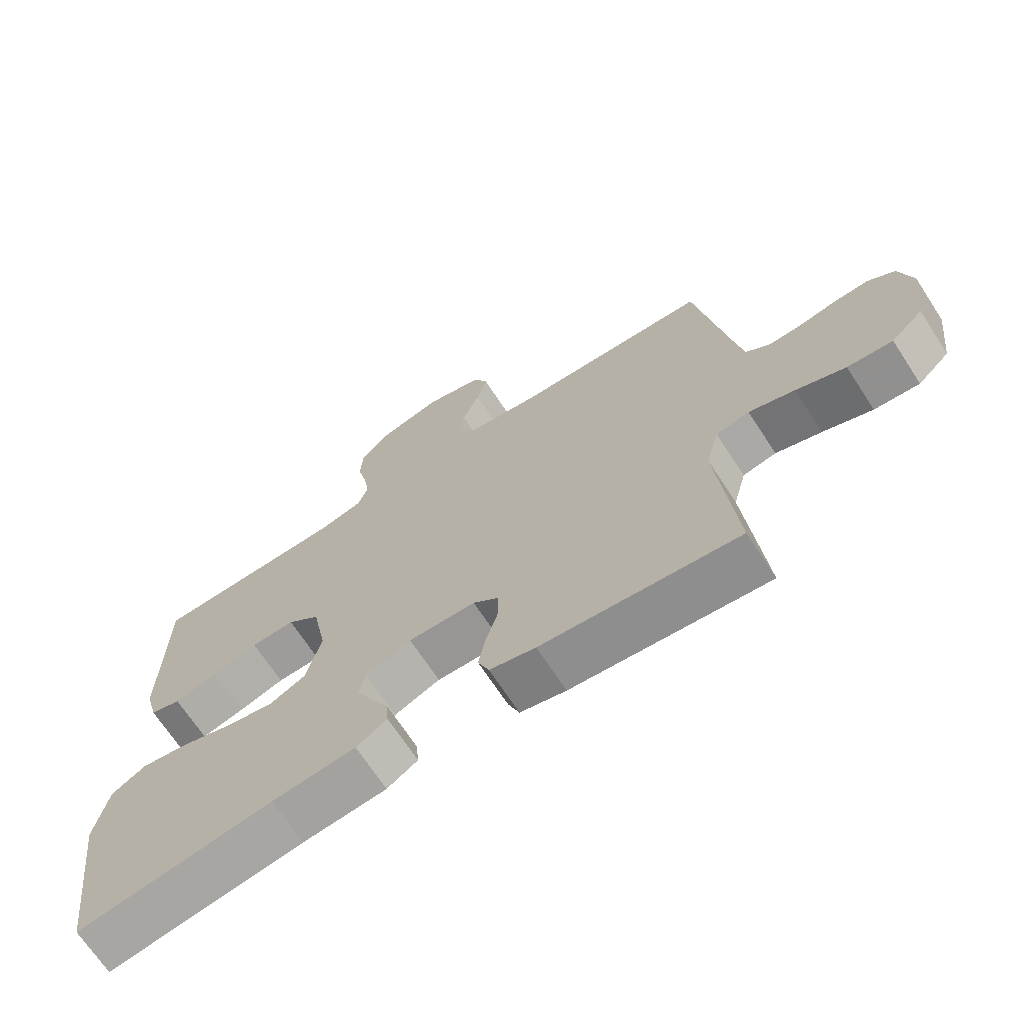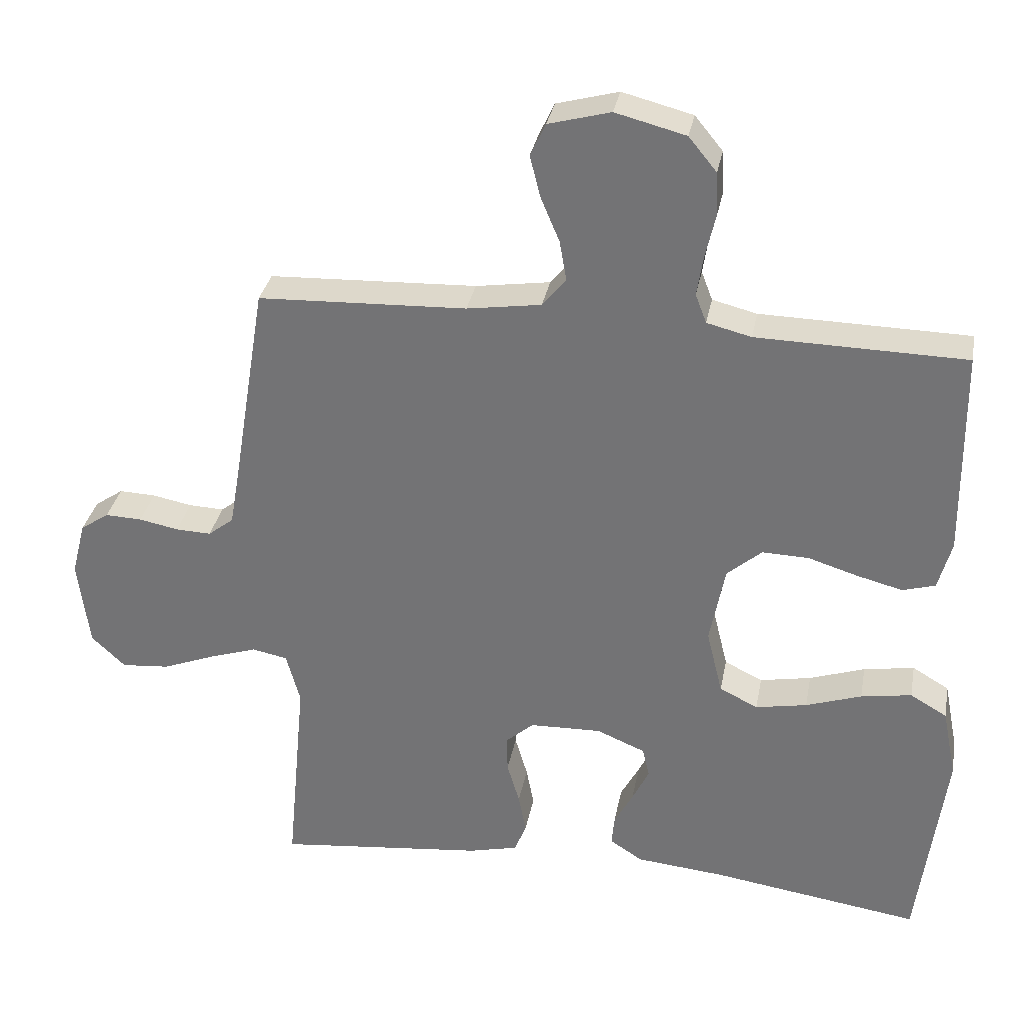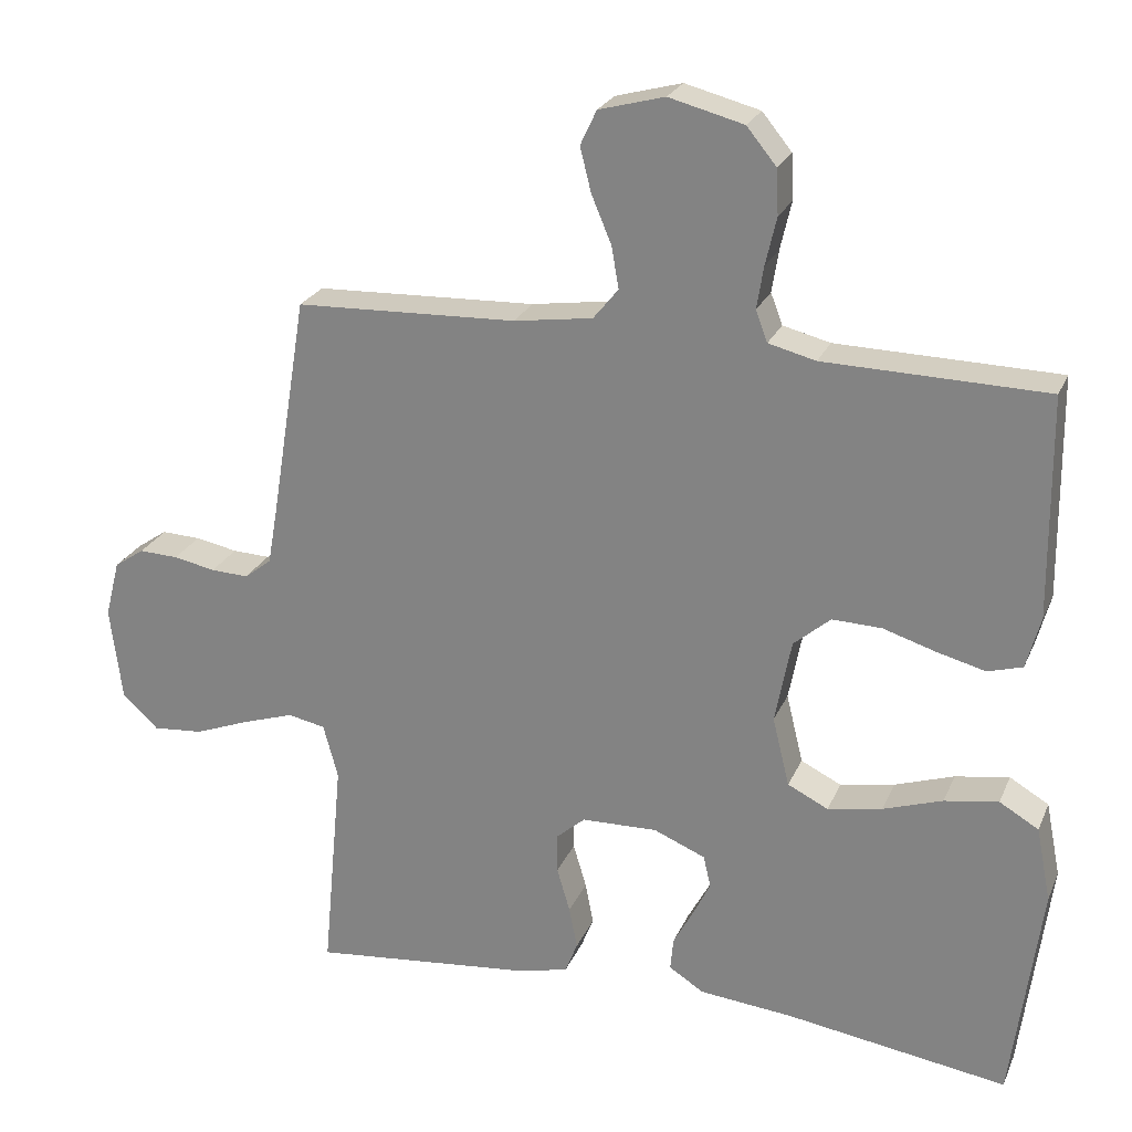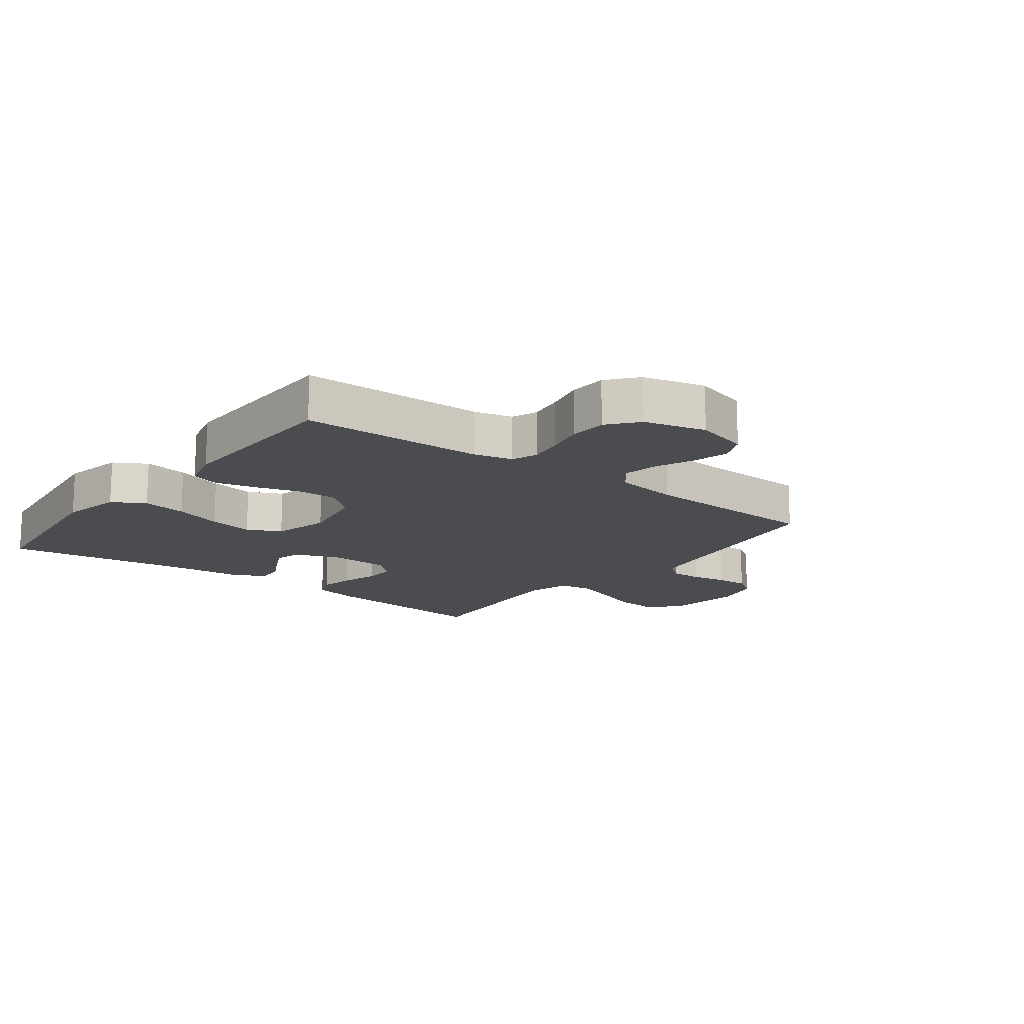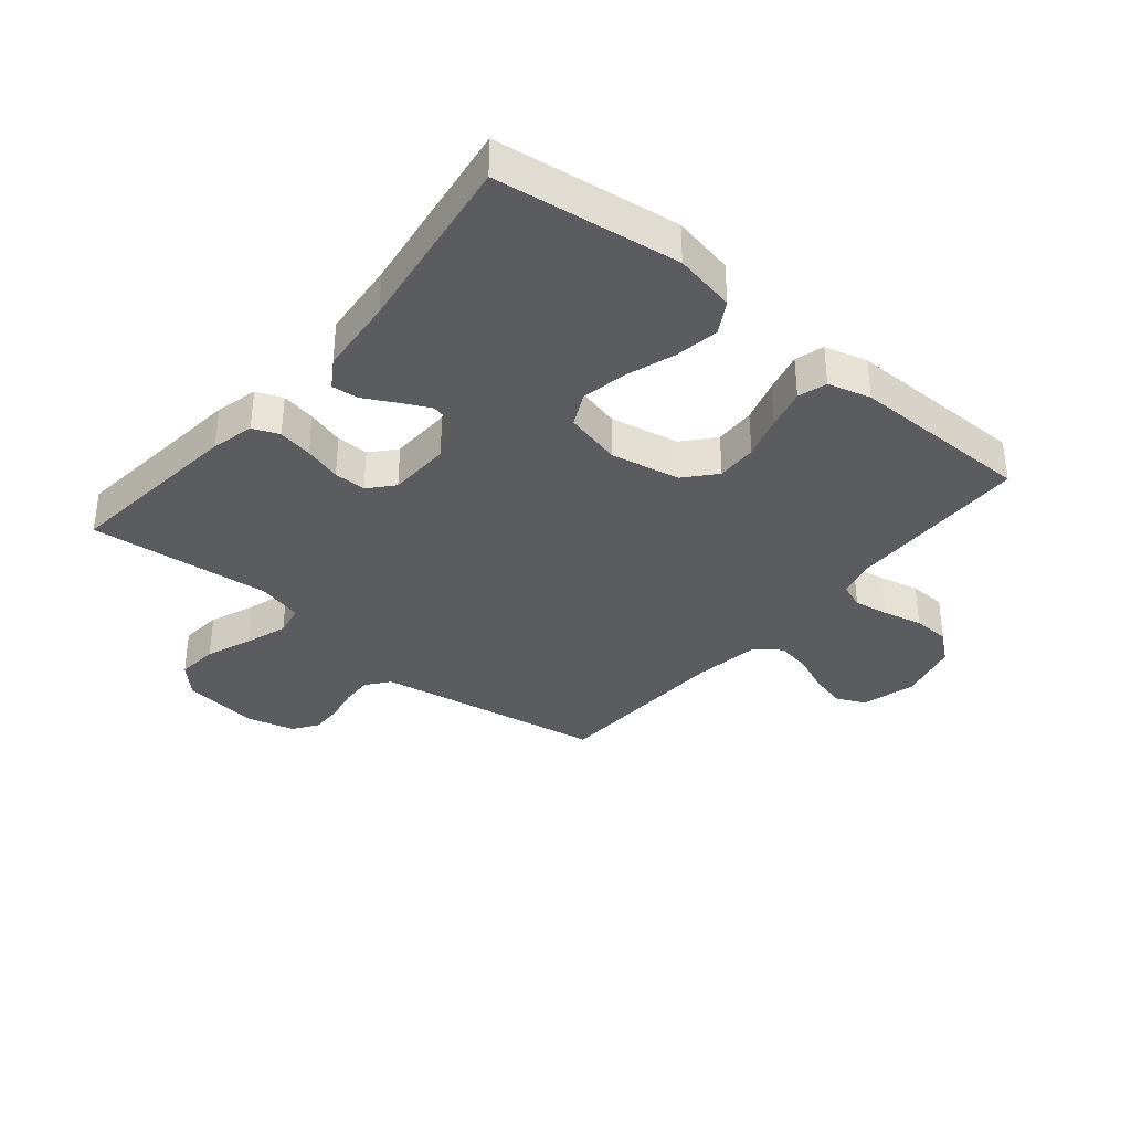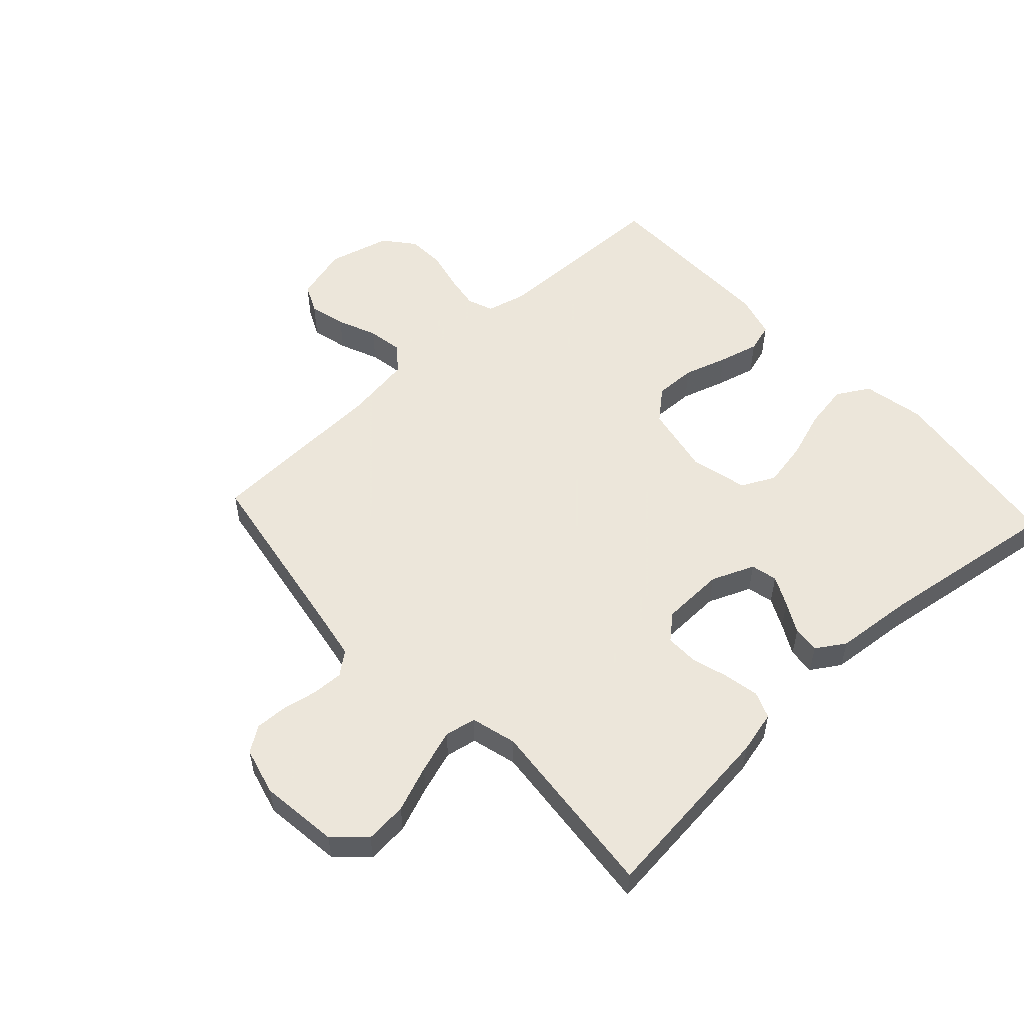
<metadata>
{"format":"obj","ext":"obj","renderer":"f3d","projection":"perspective","resolution":1024,"background":"white","views":[{"elev":-69.1,"azim":33.2,"up":"+Z"},{"elev":32.3,"azim":-169.5,"up":"+Z"},{"elev":24.4,"azim":-160.6,"up":"+Z"},{"elev":-14.9,"azim":-37.6,"up":"+Y"},{"elev":-35.2,"azim":-129.7,"up":"+Y"},{"elev":54.2,"azim":137.3,"up":"+Y"}]}
</metadata>
<code>
v 0.5 0.07 0.5
v 0.549 0.07 0.2
v 0.563 0.07 0.12
v 0.6 0.07 0.091
v 0.651 0.07 0.093
v 0.708 0.07 0.104
v 0.761 0.07 0.106
v 0.802 0.07 0.078
v 0.822 0.07 0
v 0.806 0.07 -0.128
v 0.757 0.07 -0.174
v 0.688 0.07 -0.168
v 0.613 0.07 -0.139
v 0.543 0.07 -0.116
v 0.492 0.07 -0.126
v 0.472 0.07 -0.2
v 0.5 0.07 -0.5
v 0.2 0.07 -0.468
v 0.13 0.07 -0.451
v 0.113 0.07 -0.408
v 0.124 0.07 -0.351
v 0.142 0.07 -0.29
v 0.143 0.07 -0.237
v 0.103 0.07 -0.202
v 0 0.07 -0.199
v -0.07 0.07 -0.228
v -0.08 0.07 -0.271
v -0.056 0.07 -0.32
v -0.029 0.07 -0.37
v -0.025 0.07 -0.414
v -0.072 0.07 -0.444
v -0.2 0.07 -0.456
v -0.5 0.07 -0.5
v -0.539 0.07 -0.2
v -0.519 0.07 -0.099
v -0.466 0.07 -0.068
v -0.393 0.07 -0.08
v -0.313 0.07 -0.107
v -0.239 0.07 -0.121
v -0.184 0.07 -0.094
v -0.161 0.07 0
v -0.183 0.07 0.114
v -0.233 0.07 0.157
v -0.3 0.07 0.155
v -0.371 0.07 0.133
v -0.437 0.07 0.116
v -0.484 0.07 0.13
v -0.503 0.07 0.2
v -0.5 0.07 0.5
v -0.2 0.07 0.506
v -0.136 0.07 0.522
v -0.12 0.07 0.564
v -0.129 0.07 0.621
v -0.144 0.07 0.686
v -0.141 0.07 0.747
v -0.101 0.07 0.796
v 0 0.07 0.822
v 0.089 0.07 0.798
v 0.111 0.07 0.751
v 0.096 0.07 0.691
v 0.069 0.07 0.627
v 0.059 0.07 0.57
v 0.093 0.07 0.528
v 0.2 0.07 0.512
v 0.5 0 0.5
v 0.549 0 0.2
v 0.563 0 0.12
v 0.6 0 0.091
v 0.651 0 0.093
v 0.708 0 0.104
v 0.761 0 0.106
v 0.802 0 0.078
v 0.822 0 0
v 0.806 0 -0.128
v 0.757 0 -0.174
v 0.688 0 -0.168
v 0.613 0 -0.139
v 0.543 0 -0.116
v 0.492 0 -0.126
v 0.472 0 -0.2
v 0.5 0 -0.5
v 0.2 0 -0.468
v 0.13 0 -0.451
v 0.113 0 -0.408
v 0.124 0 -0.351
v 0.142 0 -0.29
v 0.143 0 -0.237
v 0.103 0 -0.202
v 0 0 -0.199
v -0.07 0 -0.228
v -0.08 0 -0.271
v -0.056 0 -0.32
v -0.029 0 -0.37
v -0.025 0 -0.414
v -0.072 0 -0.444
v -0.2 0 -0.456
v -0.5 0 -0.5
v -0.539 0 -0.2
v -0.519 0 -0.099
v -0.466 0 -0.068
v -0.393 0 -0.08
v -0.313 0 -0.107
v -0.239 0 -0.121
v -0.184 0 -0.094
v -0.161 0 0
v -0.183 0 0.114
v -0.233 0 0.157
v -0.3 0 0.155
v -0.371 0 0.133
v -0.437 0 0.116
v -0.484 0 0.13
v -0.503 0 0.2
v -0.5 0 0.5
v -0.2 0 0.506
v -0.136 0 0.522
v -0.12 0 0.564
v -0.129 0 0.621
v -0.144 0 0.686
v -0.141 0 0.747
v -0.101 0 0.796
v 0 0 0.822
v 0.089 0 0.798
v 0.111 0 0.751
v 0.096 0 0.691
v 0.069 0 0.627
v 0.059 0 0.57
v 0.093 0 0.528
v 0.2 0 0.512
f 58 59 60 61
f 58 61 62
f 57 58 62
f 56 57 62
f 53 54 55 56
f 52 53 56 62
f 51 52 62 63
f 47 48 49 50
f 44 45 46 47
f 44 47 50 51
f 35 36 37 38
f 35 38 39
f 32 33 34 35
f 32 35 39
f 31 32 39 40
f 28 29 30 31
f 27 28 31 40
f 19 20 21 22
f 17 18 19 22
f 16 17 22 23
f 15 16 23 24
f 10 11 12 13
f 10 13 14
f 9 10 14
f 5 6 7 8
f 4 5 8 9
f 64 1 2
f 64 2 3
f 63 64 3
f 43 44 51 63
f 42 43 63 3
f 41 42 3 4
f 26 27 40 41
f 25 26 41 4
f 14 15 24 25
f 4 9 14 25
f 125 124 123 122
f 126 125 122
f 126 122 121
f 126 121 120
f 120 119 118 117
f 126 120 117 116
f 127 126 116 115
f 114 113 112 111
f 111 110 109 108
f 115 114 111 108
f 102 101 100 99
f 103 102 99
f 99 98 97 96
f 103 99 96
f 104 103 96 95
f 95 94 93 92
f 104 95 92 91
f 86 85 84 83
f 86 83 82 81
f 87 86 81 80
f 88 87 80 79
f 77 76 75 74
f 78 77 74
f 78 74 73
f 72 71 70 69
f 73 72 69 68
f 66 65 128
f 67 66 128
f 67 128 127
f 127 115 108 107
f 67 127 107 106
f 68 67 106 105
f 105 104 91 90
f 68 105 90 89
f 89 88 79 78
f 89 78 73 68
f 1 65 66 2
f 2 66 67 3
f 3 67 68 4
f 4 68 69 5
f 5 69 70 6
f 6 70 71 7
f 7 71 72 8
f 8 72 73 9
f 9 73 74 10
f 10 74 75 11
f 11 75 76 12
f 12 76 77 13
f 13 77 78 14
f 14 78 79 15
f 15 79 80 16
f 16 80 81 17
f 17 81 82 18
f 18 82 83 19
f 19 83 84 20
f 20 84 85 21
f 21 85 86 22
f 22 86 87 23
f 23 87 88 24
f 24 88 89 25
f 25 89 90 26
f 26 90 91 27
f 27 91 92 28
f 28 92 93 29
f 29 93 94 30
f 30 94 95 31
f 31 95 96 32
f 32 96 97 33
f 33 97 98 34
f 34 98 99 35
f 35 99 100 36
f 36 100 101 37
f 37 101 102 38
f 38 102 103 39
f 39 103 104 40
f 40 104 105 41
f 41 105 106 42
f 42 106 107 43
f 43 107 108 44
f 44 108 109 45
f 45 109 110 46
f 46 110 111 47
f 47 111 112 48
f 48 112 113 49
f 49 113 114 50
f 50 114 115 51
f 51 115 116 52
f 52 116 117 53
f 53 117 118 54
f 54 118 119 55
f 55 119 120 56
f 56 120 121 57
f 57 121 122 58
f 58 122 123 59
f 59 123 124 60
f 60 124 125 61
f 61 125 126 62
f 62 126 127 63
f 63 127 128 64
f 64 128 65 1

</code>
